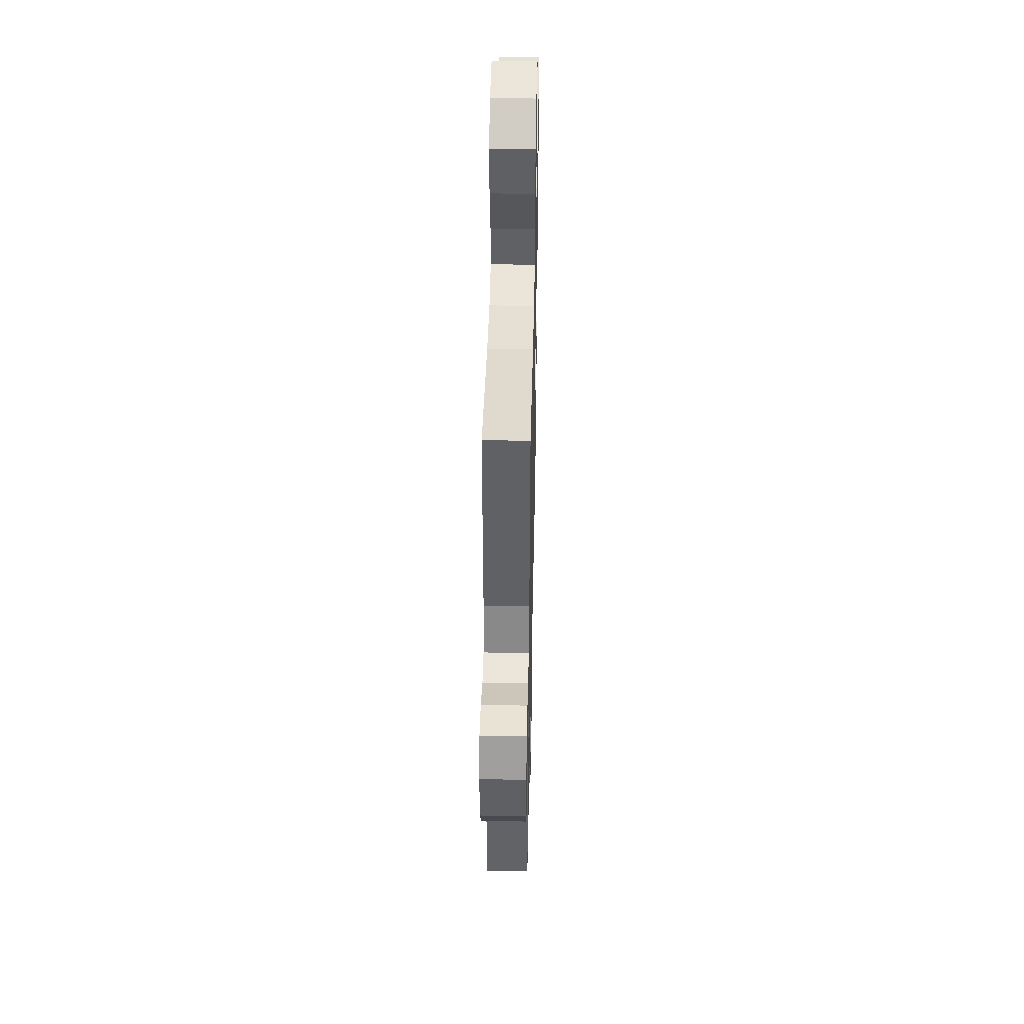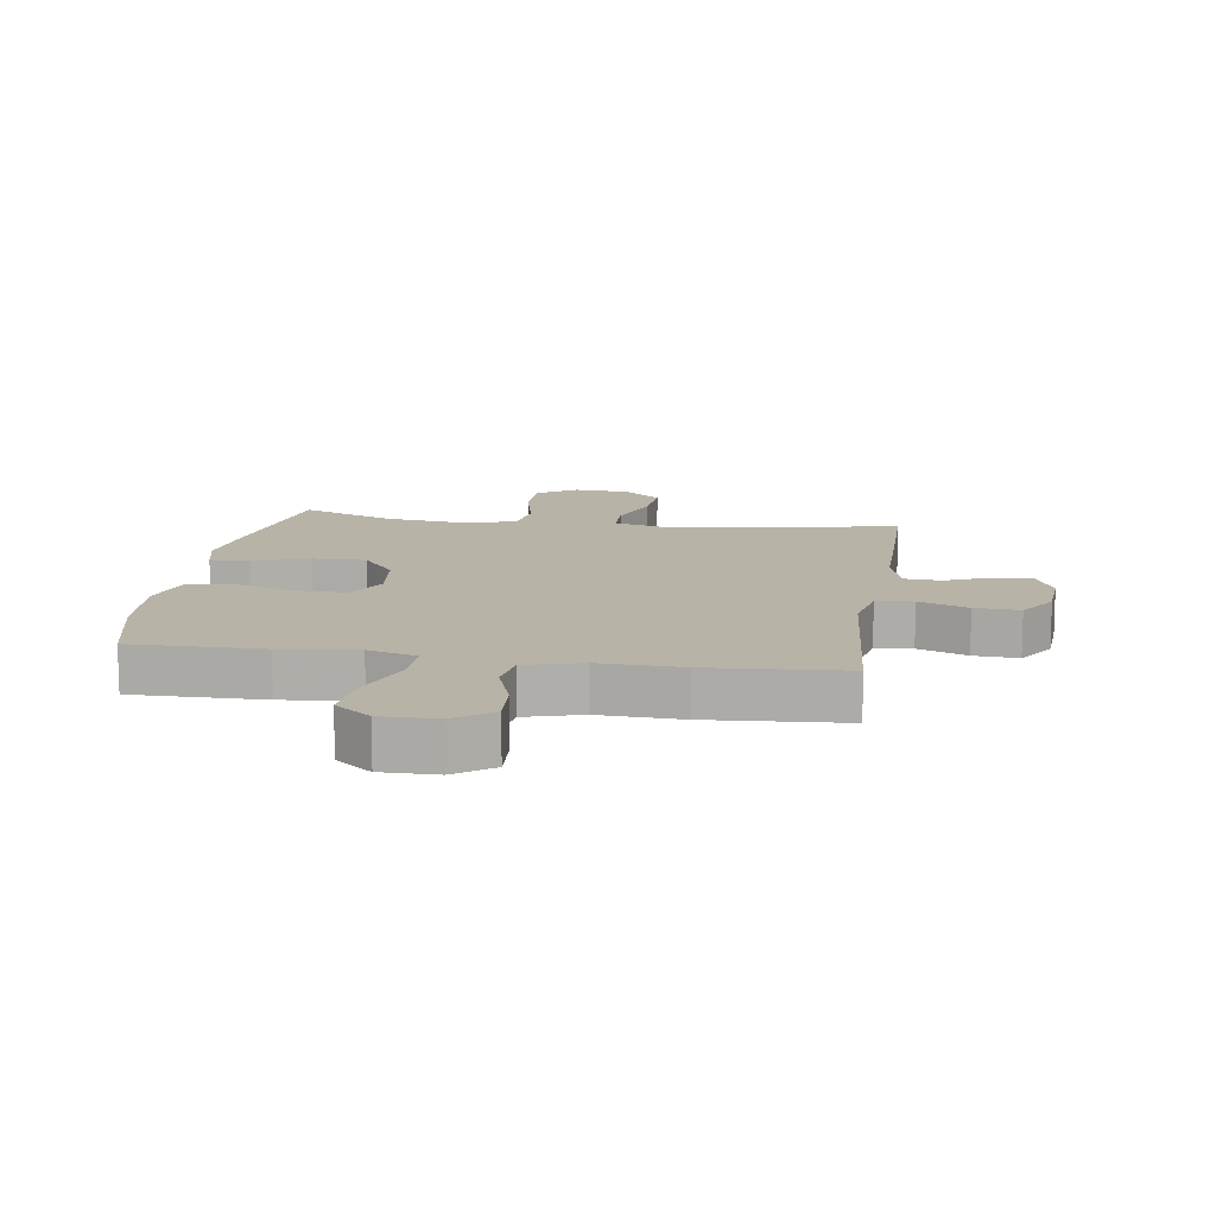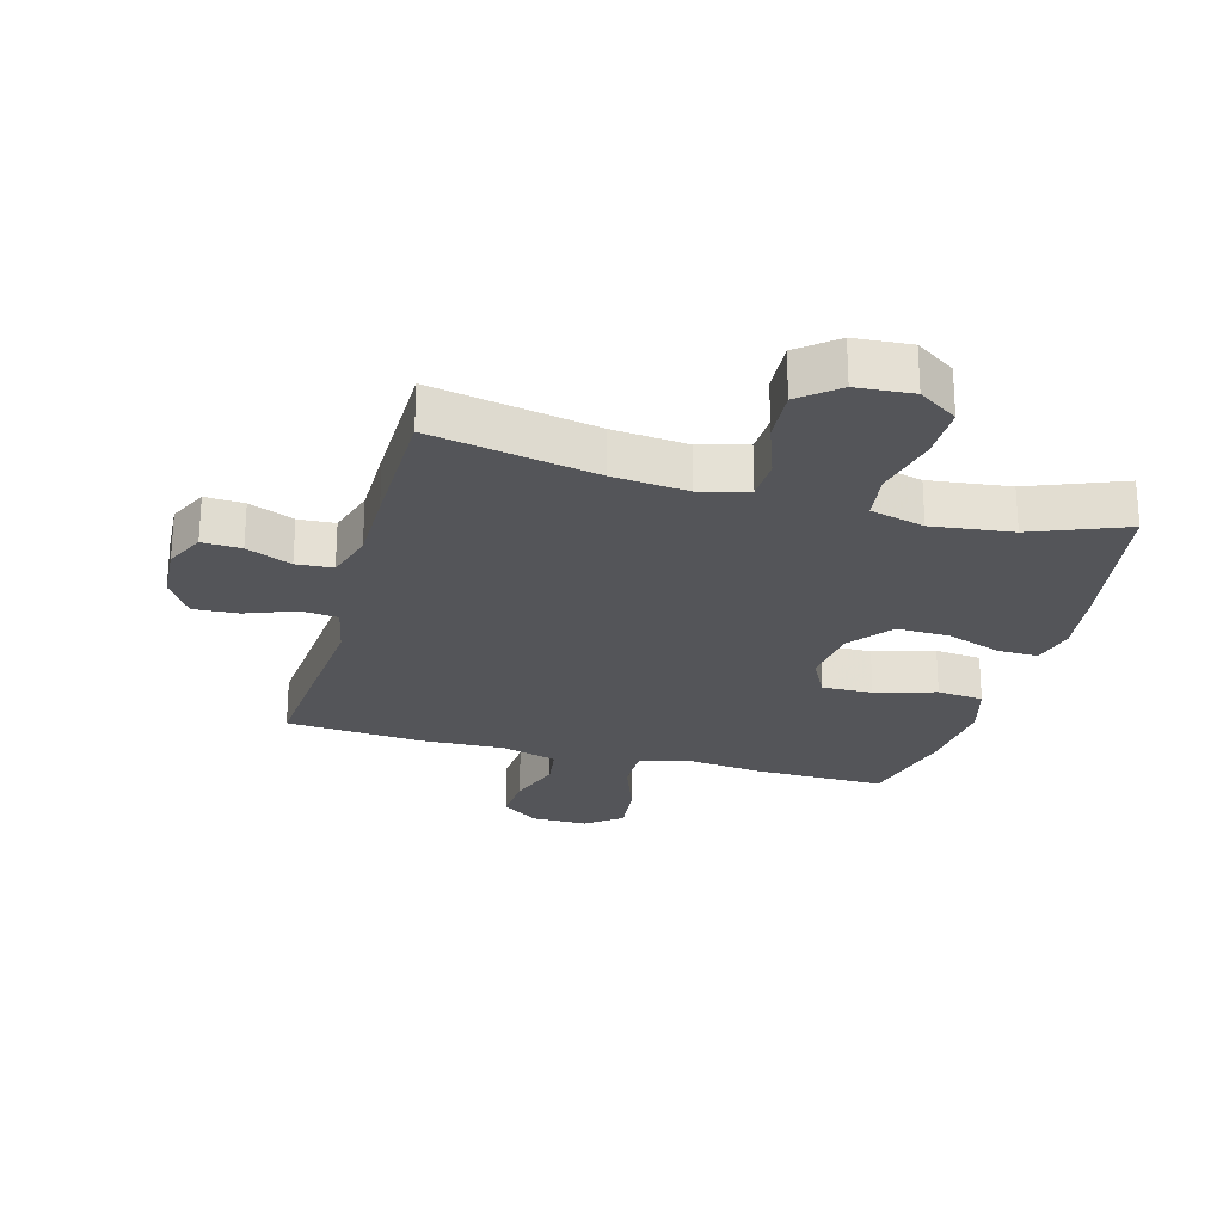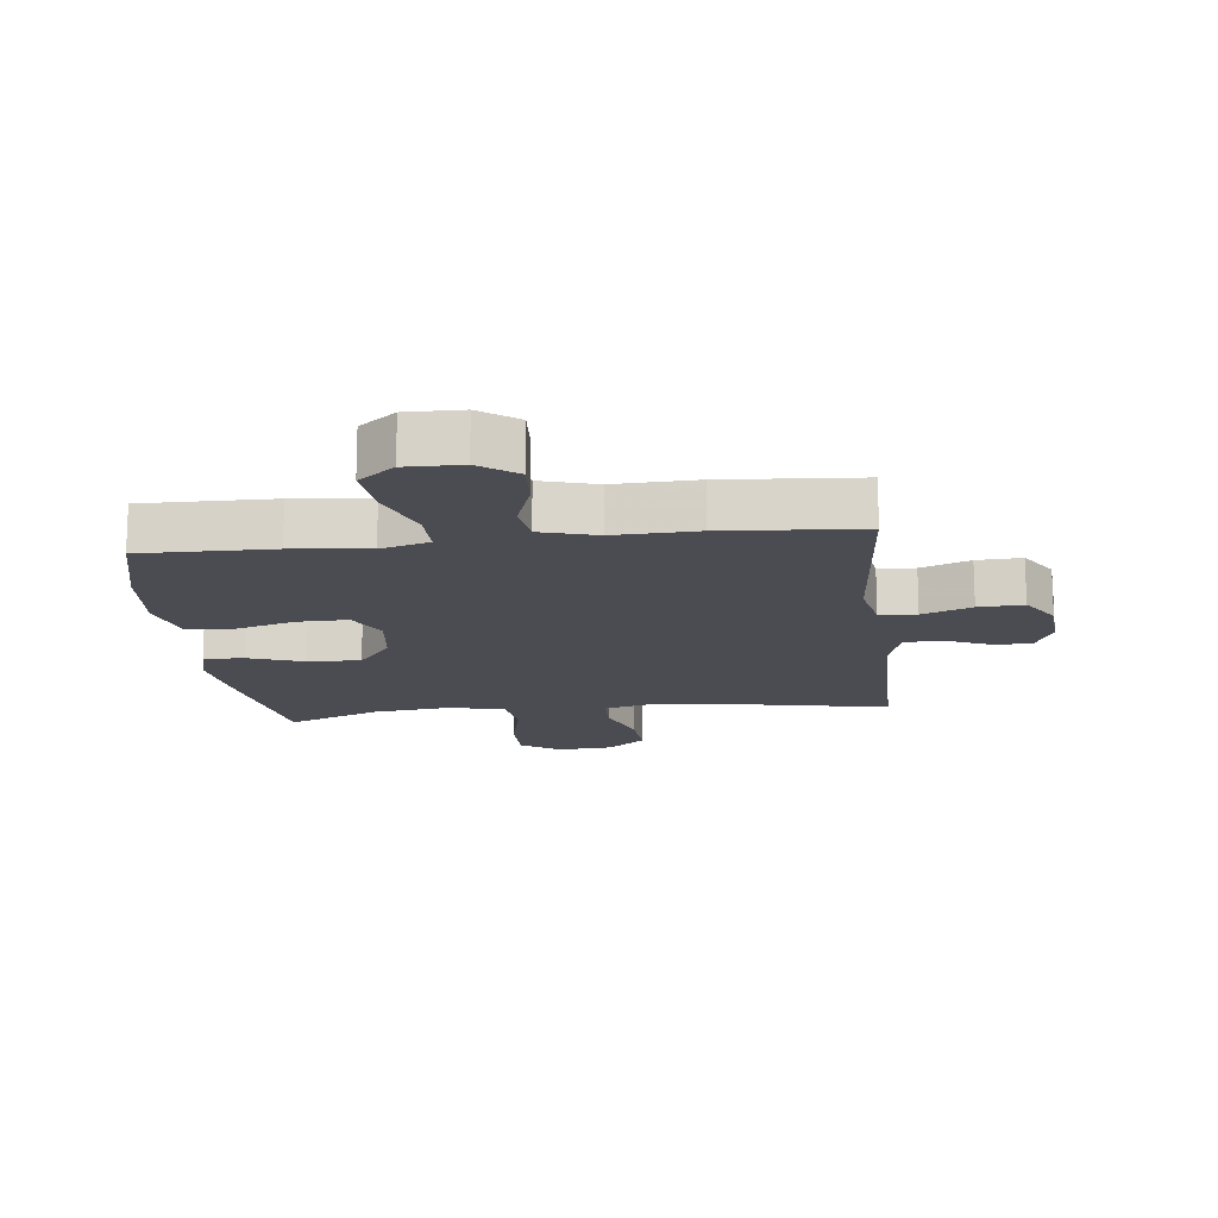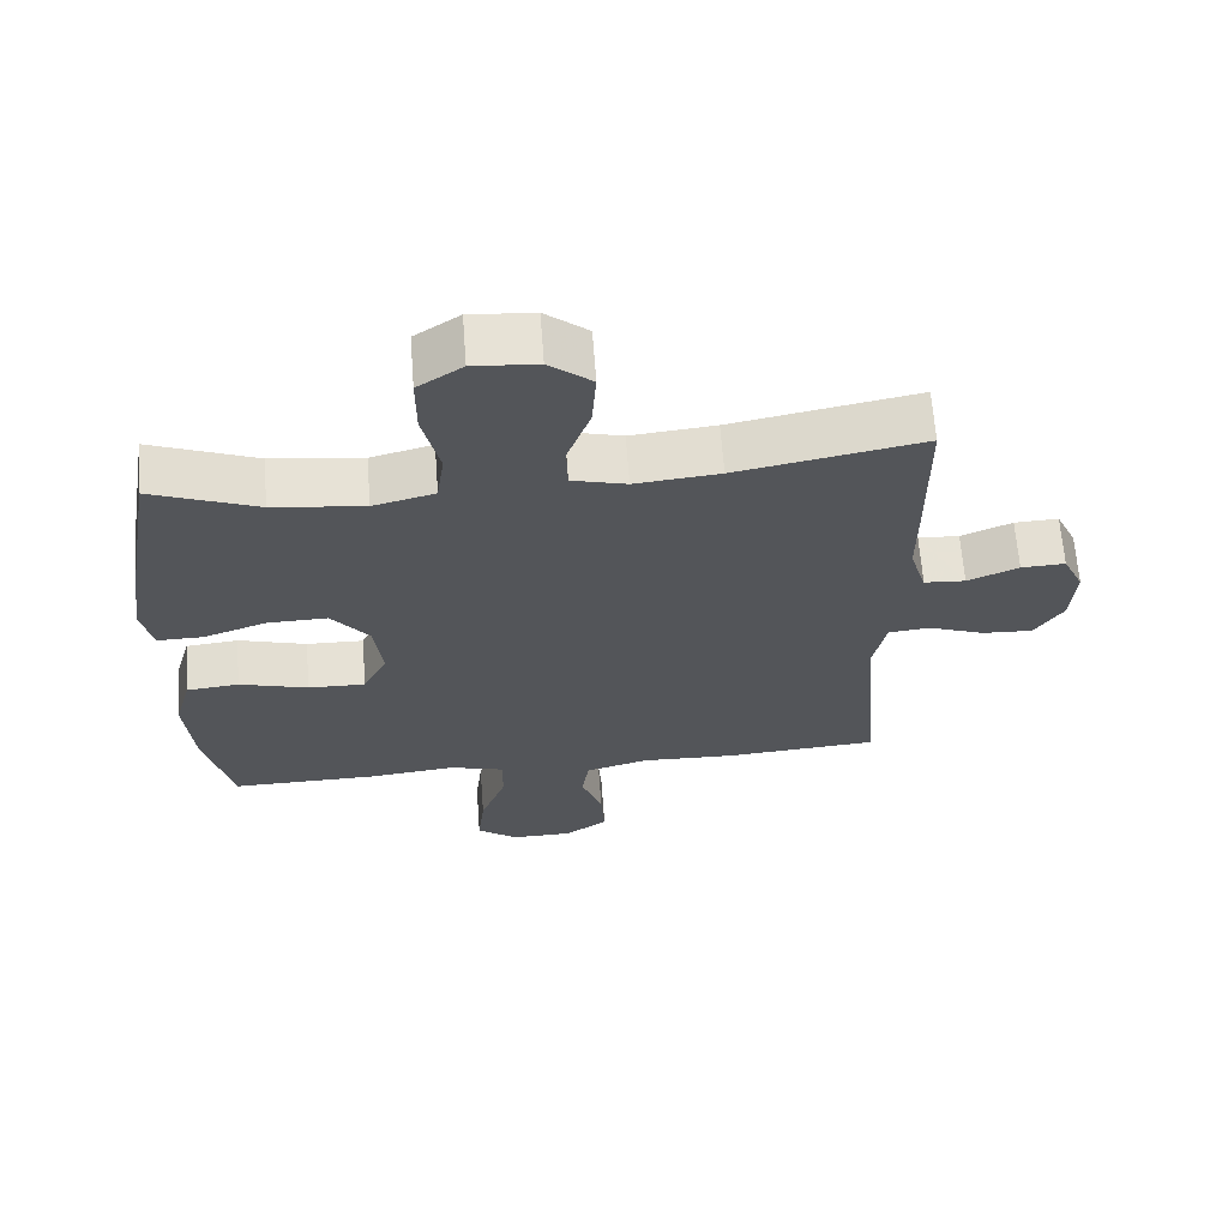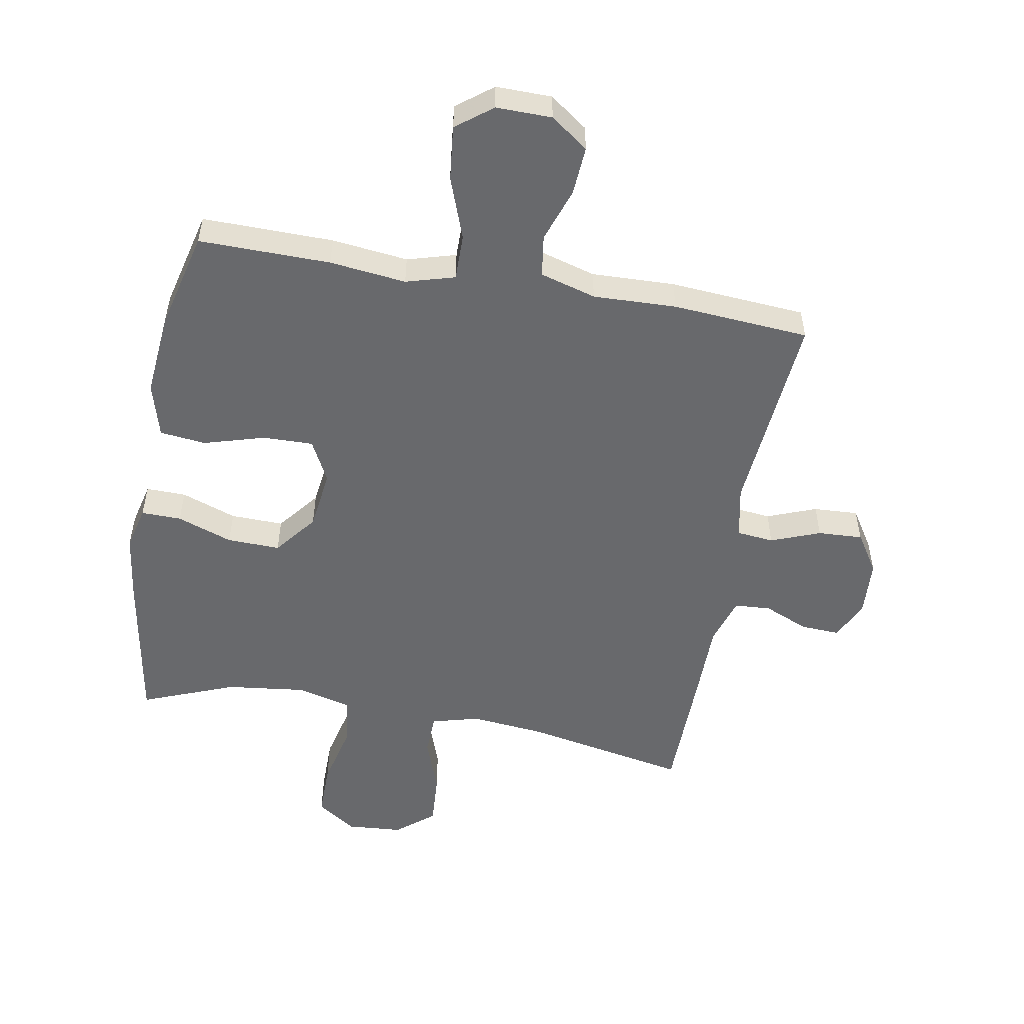
<metadata>
{"format":"obj","ext":"obj","renderer":"f3d","projection":"perspective","resolution":1024,"background":"white","views":[{"elev":43.7,"azim":-88.8,"up":"+Z"},{"elev":12.6,"azim":-171.4,"up":"+Y"},{"elev":-24.8,"azim":-15.5,"up":"+Y"},{"elev":-15.5,"azim":-173.6,"up":"+Y"},{"elev":65.1,"azim":175.7,"up":"+Z"},{"elev":-52.7,"azim":169.7,"up":"+Y"}]}
</metadata>
<code>
v 0.5 0.07 -0.5
v 0.287 0.07 -0.498
v 0.163 0.07 -0.484
v 0.084 0.07 -0.507
v 0.085 0.07 -0.582
v 0.122 0.07 -0.683
v 0.132 0.07 -0.772
v 0.074 0.07 -0.817
v -0.016 0.07 -0.816
v -0.077 0.07 -0.772
v -0.072 0.07 -0.693
v -0.042 0.07 -0.605
v -0.052 0.07 -0.537
v -0.143 0.07 -0.511
v -0.278 0.07 -0.516
v -0.5 0.07 -0.5
v -0.473 0.07 -0.166
v -0.491 0.07 -0.08
v -0.551 0.07 -0.074
v -0.631 0.07 -0.105
v -0.704 0.07 -0.109
v -0.745 0.07 -0.045
v -0.751 0.07 0.048
v -0.721 0.07 0.112
v -0.658 0.07 0.109
v -0.585 0.07 0.078
v -0.526 0.07 0.082
v -0.502 0.07 0.161
v -0.502 0.07 0.283
v -0.5 0.07 0.5
v -0.234 0.07 0.449
v -0.113 0.07 0.437
v -0.035 0.07 0.458
v -0.033 0.07 0.526
v -0.066 0.07 0.618
v -0.072 0.07 0.704
v -0.011 0.07 0.754
v 0.08 0.07 0.761
v 0.144 0.07 0.718
v 0.144 0.07 0.629
v 0.12 0.07 0.525
v 0.131 0.07 0.447
v 0.219 0.07 0.424
v 0.349 0.07 0.44
v 0.5 0.07 0.5
v 0.544 0.07 0.247
v 0.56 0.07 0.134
v 0.543 0.07 0.063
v 0.478 0.07 0.064
v 0.388 0.07 0.096
v 0.302 0.07 0.098
v 0.248 0.07 0.029
v 0.236 0.07 -0.069
v 0.271 0.07 -0.137
v 0.353 0.07 -0.135
v 0.451 0.07 -0.106
v 0.526 0.07 -0.114
v 0.551 0.07 -0.203
v 0.539 0.07 -0.339
v 0.5 0 -0.5
v 0.287 0 -0.498
v 0.163 0 -0.484
v 0.084 0 -0.507
v 0.085 0 -0.582
v 0.122 0 -0.683
v 0.132 0 -0.772
v 0.074 0 -0.817
v -0.016 0 -0.816
v -0.077 0 -0.772
v -0.072 0 -0.693
v -0.042 0 -0.605
v -0.052 0 -0.537
v -0.143 0 -0.511
v -0.278 0 -0.516
v -0.5 0 -0.5
v -0.473 0 -0.166
v -0.491 0 -0.08
v -0.551 0 -0.074
v -0.631 0 -0.105
v -0.704 0 -0.109
v -0.745 0 -0.045
v -0.751 0 0.048
v -0.721 0 0.112
v -0.658 0 0.109
v -0.585 0 0.078
v -0.526 0 0.082
v -0.502 0 0.161
v -0.502 0 0.283
v -0.5 0 0.5
v -0.234 0 0.449
v -0.113 0 0.437
v -0.035 0 0.458
v -0.033 0 0.526
v -0.066 0 0.618
v -0.072 0 0.704
v -0.011 0 0.754
v 0.08 0 0.761
v 0.144 0 0.718
v 0.144 0 0.629
v 0.12 0 0.525
v 0.131 0 0.447
v 0.219 0 0.424
v 0.349 0 0.44
v 0.5 0 0.5
v 0.544 0 0.247
v 0.56 0 0.134
v 0.543 0 0.063
v 0.478 0 0.064
v 0.388 0 0.096
v 0.302 0 0.098
v 0.248 0 0.029
v 0.236 0 -0.069
v 0.271 0 -0.137
v 0.353 0 -0.135
v 0.451 0 -0.106
v 0.526 0 -0.114
v 0.551 0 -0.203
v 0.539 0 -0.339
f 1 2 3
f 59 1 3
f 58 59 3
f 57 58 3
f 56 57 3
f 55 56 3
f 54 55 3 4
f 53 54 4
f 52 53 4
f 48 49 50
f 47 48 50
f 46 47 50
f 45 46 50
f 44 45 50
f 43 44 50 51
f 42 43 51 52
f 39 40 41
f 38 39 41
f 37 38 41
f 36 37 41
f 35 36 41
f 34 35 41
f 33 34 41 42
f 42 52 4
f 33 42 4
f 32 33 4
f 28 29 30 31
f 32 4 5
f 31 32 5
f 28 31 5
f 27 28 5
f 24 25 26
f 23 24 26
f 22 23 26
f 21 22 26
f 20 21 26
f 19 20 26
f 18 19 26 27
f 14 15 16 17
f 13 14 17 18
f 10 11 12
f 9 10 12
f 8 9 12
f 7 8 12
f 6 7 12
f 5 6 12
f 5 12 13
f 5 13 18 27
f 62 61 60
f 62 60 118
f 62 118 117
f 62 117 116
f 62 116 115
f 62 115 114
f 63 62 114 113
f 63 113 112
f 63 112 111
f 109 108 107
f 109 107 106
f 109 106 105
f 109 105 104
f 109 104 103
f 110 109 103 102
f 111 110 102 101
f 100 99 98
f 100 98 97
f 100 97 96
f 100 96 95
f 100 95 94
f 100 94 93
f 101 100 93 92
f 63 111 101
f 63 101 92
f 63 92 91
f 90 89 88 87
f 64 63 91
f 64 91 90
f 64 90 87
f 64 87 86
f 85 84 83
f 85 83 82
f 85 82 81
f 85 81 80
f 85 80 79
f 85 79 78
f 86 85 78 77
f 76 75 74 73
f 77 76 73 72
f 71 70 69
f 71 69 68
f 71 68 67
f 71 67 66
f 71 66 65
f 71 65 64
f 72 71 64
f 86 77 72 64
f 1 60 61 2
f 2 61 62 3
f 3 62 63 4
f 4 63 64 5
f 5 64 65 6
f 6 65 66 7
f 7 66 67 8
f 8 67 68 9
f 9 68 69 10
f 10 69 70 11
f 11 70 71 12
f 12 71 72 13
f 13 72 73 14
f 14 73 74 15
f 15 74 75 16
f 16 75 76 17
f 17 76 77 18
f 18 77 78 19
f 19 78 79 20
f 20 79 80 21
f 21 80 81 22
f 22 81 82 23
f 23 82 83 24
f 24 83 84 25
f 25 84 85 26
f 26 85 86 27
f 27 86 87 28
f 28 87 88 29
f 29 88 89 30
f 30 89 90 31
f 31 90 91 32
f 32 91 92 33
f 33 92 93 34
f 34 93 94 35
f 35 94 95 36
f 36 95 96 37
f 37 96 97 38
f 38 97 98 39
f 39 98 99 40
f 40 99 100 41
f 41 100 101 42
f 42 101 102 43
f 43 102 103 44
f 44 103 104 45
f 45 104 105 46
f 46 105 106 47
f 47 106 107 48
f 48 107 108 49
f 49 108 109 50
f 50 109 110 51
f 51 110 111 52
f 52 111 112 53
f 53 112 113 54
f 54 113 114 55
f 55 114 115 56
f 56 115 116 57
f 57 116 117 58
f 58 117 118 59
f 59 118 60 1

</code>
